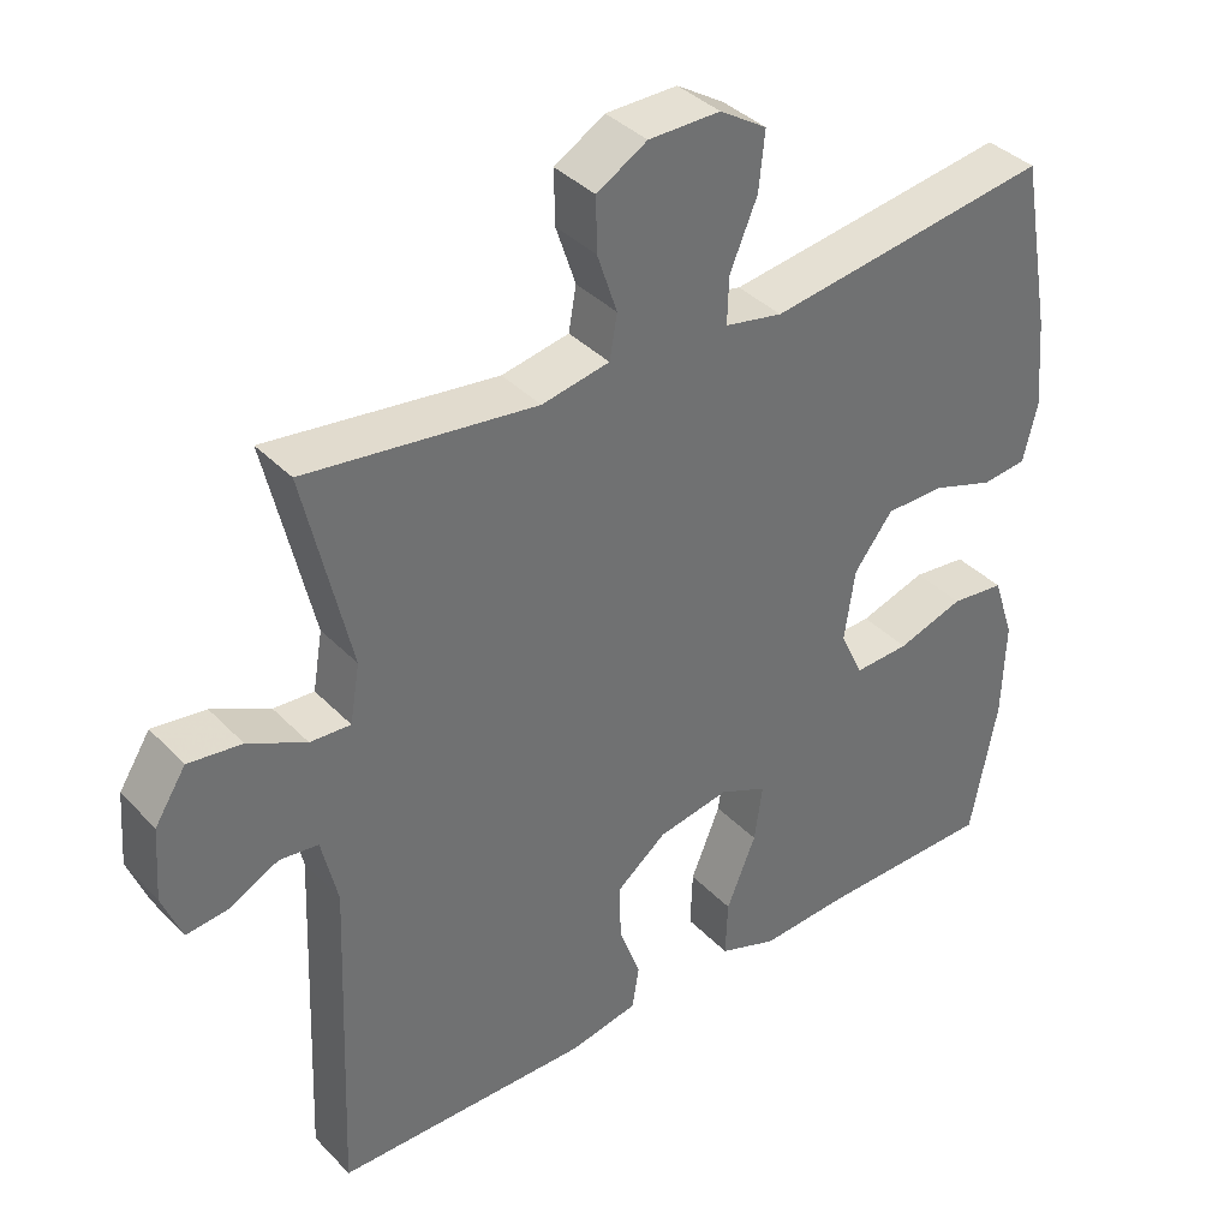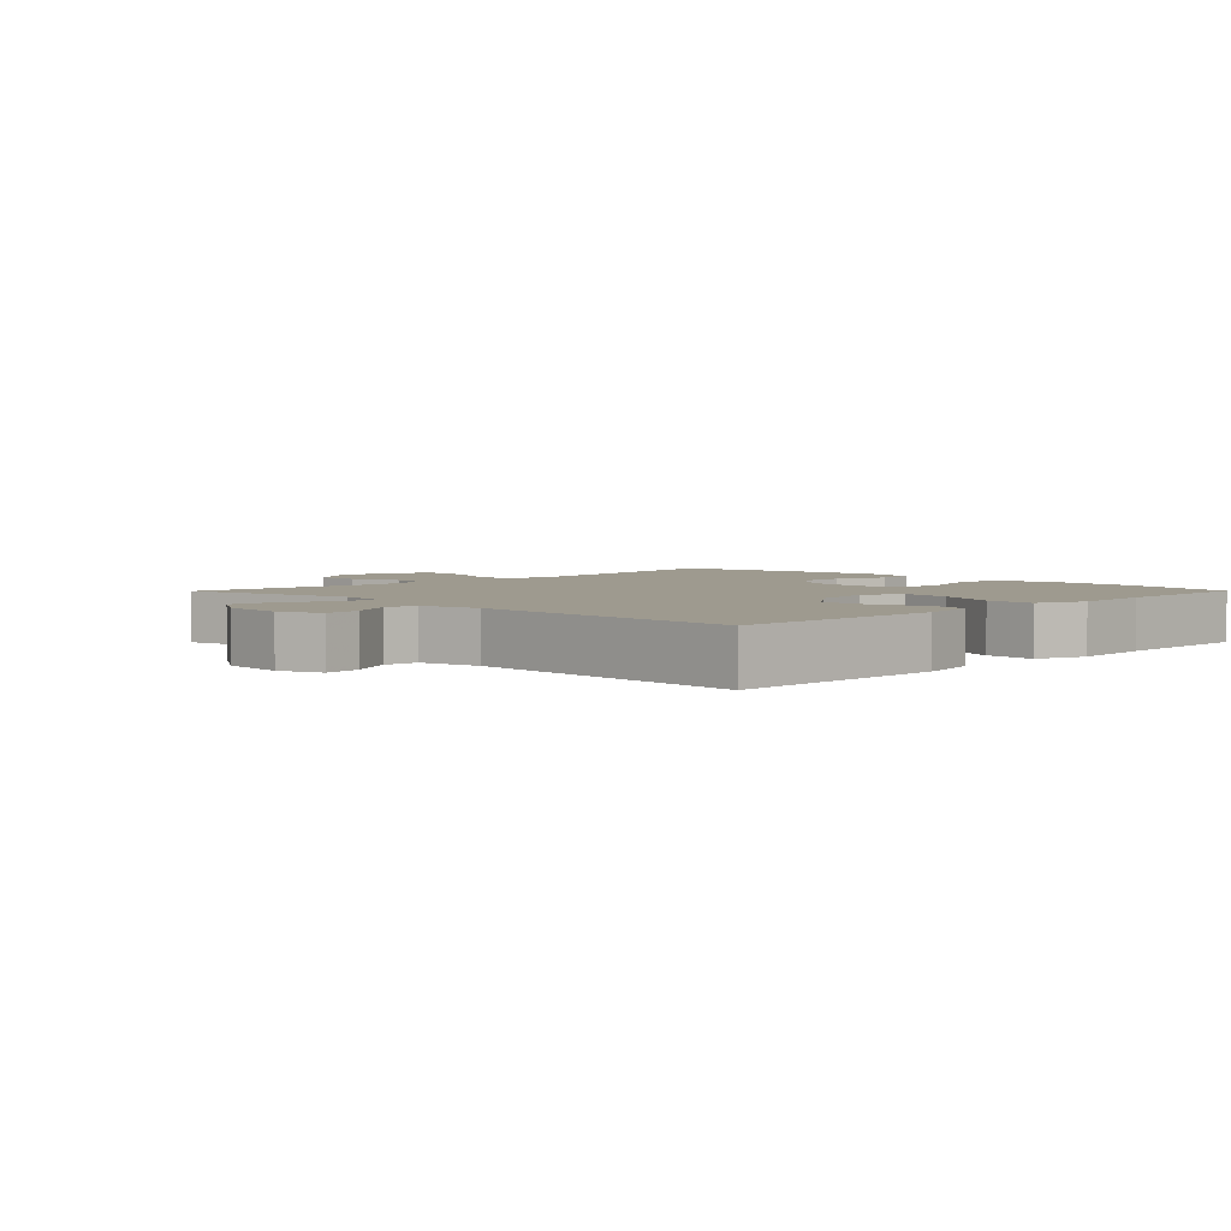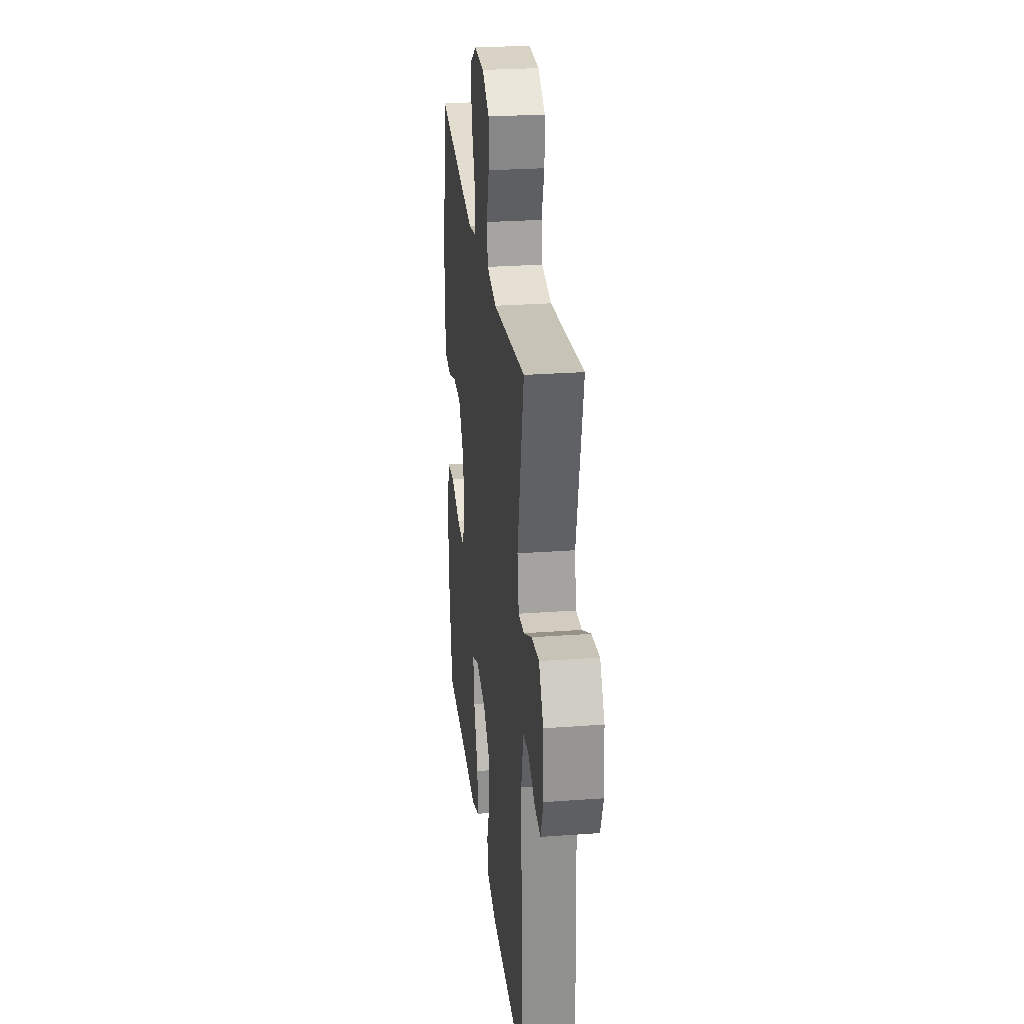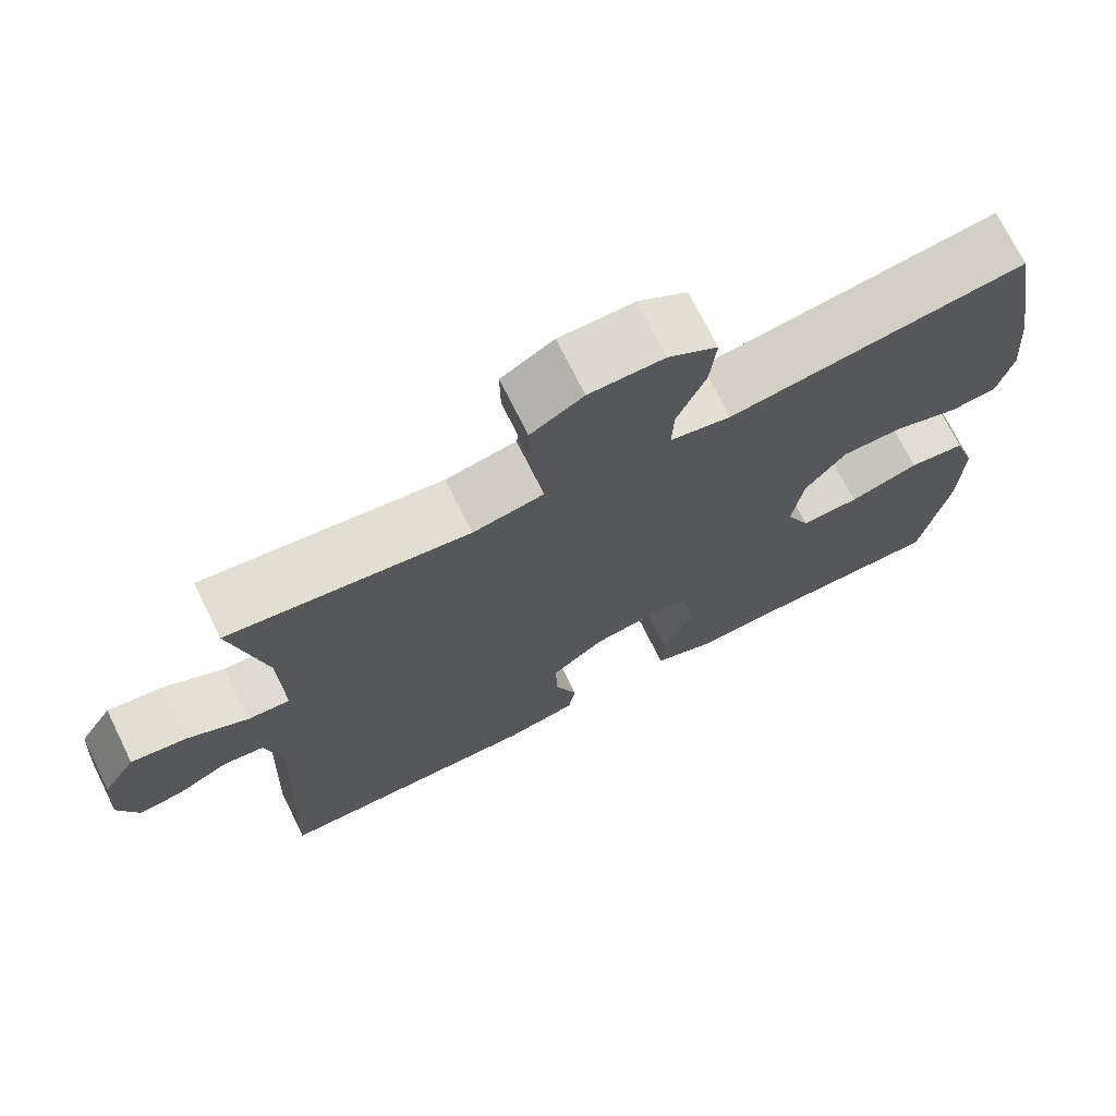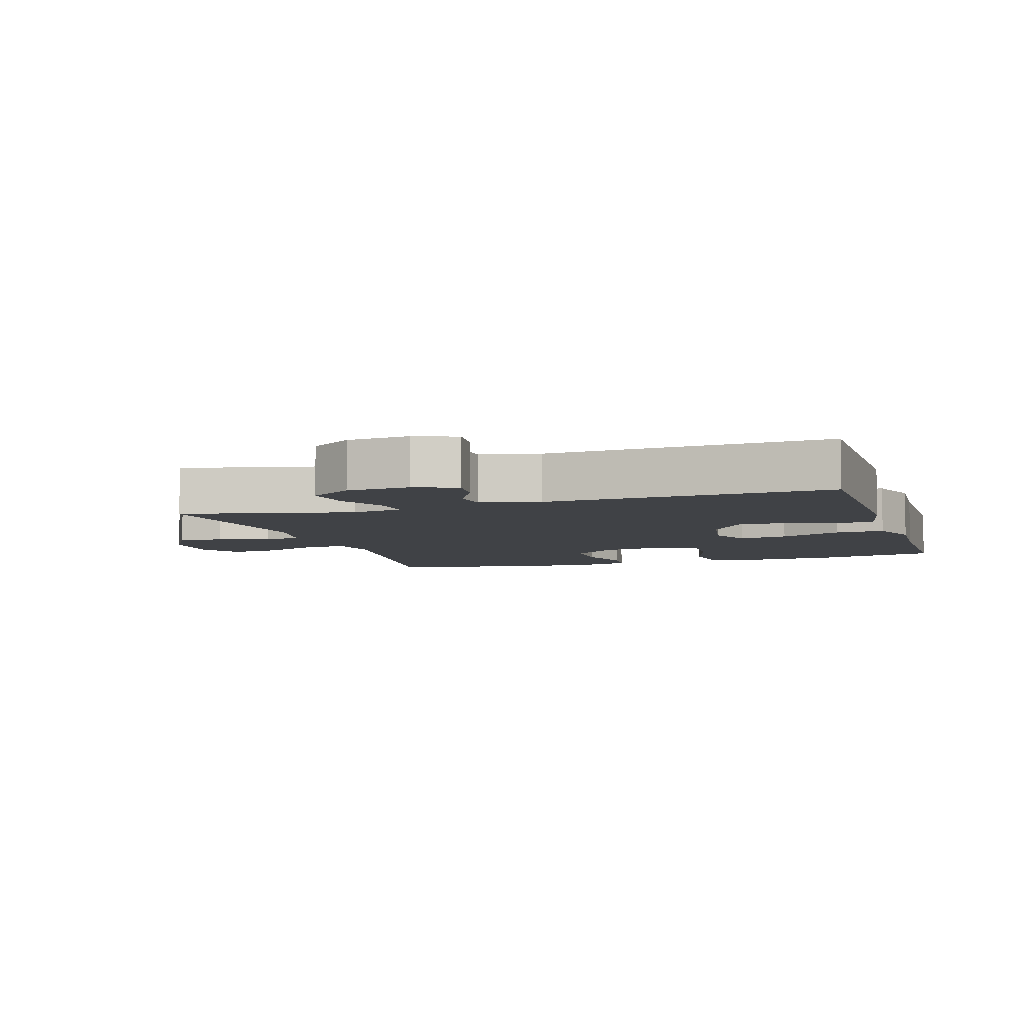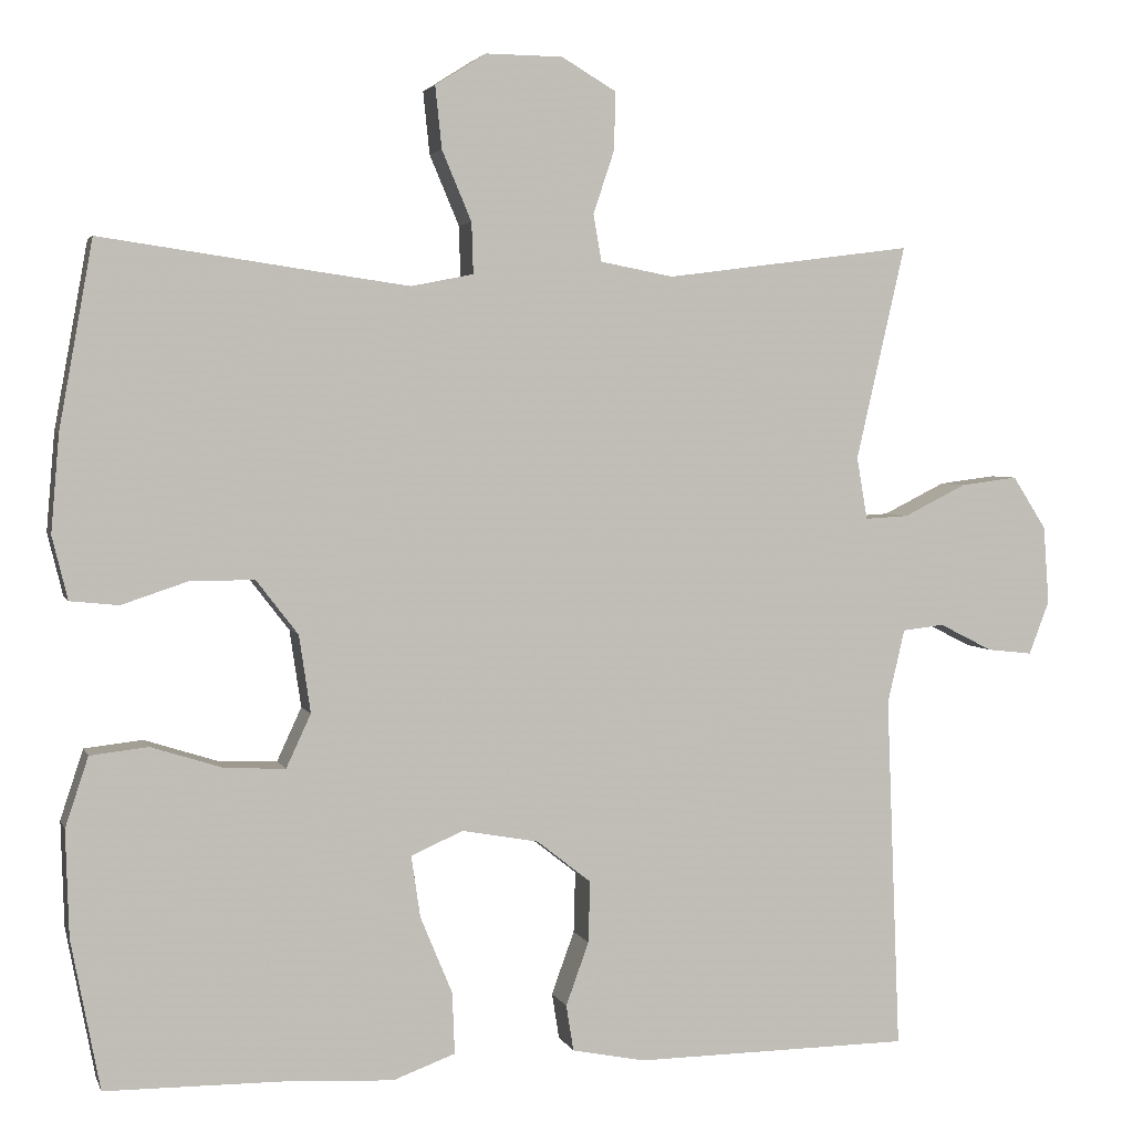
<metadata>
{"format":"obj","ext":"obj","renderer":"f3d","projection":"perspective","resolution":1024,"background":"white","views":[{"elev":37.7,"azim":142.0,"up":"+Z"},{"elev":3.6,"azim":134.7,"up":"+Y"},{"elev":27.1,"azim":83.5,"up":"+Z"},{"elev":71.9,"azim":153.7,"up":"+Z"},{"elev":-6.4,"azim":107.6,"up":"+Y"},{"elev":3.4,"azim":-14.8,"up":"+Z"}]}
</metadata>
<code>
v -0.5 0.07 0.5
v -0.246 0.07 0.463
v -0.126 0.07 0.446
v -0.05 0.07 0.461
v -0.052 0.07 0.523
v -0.088 0.07 0.608
v -0.096 0.07 0.684
v -0.034 0.07 0.723
v 0.06 0.07 0.722
v 0.126 0.07 0.683
v 0.125 0.07 0.613
v 0.099 0.07 0.535
v 0.109 0.07 0.478
v 0.198 0.07 0.461
v 0.5 0.07 0.5
v 0.44 0.07 0.239
v 0.453 0.07 0.163
v 0.506 0.07 0.166
v 0.582 0.07 0.204
v 0.652 0.07 0.213
v 0.693 0.07 0.149
v 0.7 0.07 0.054
v 0.675 0.07 -0.011
v 0.62 0.07 -0.005
v 0.555 0.07 0.028
v 0.504 0.07 0.022
v 0.483 0.07 -0.068
v 0.5 0.07 -0.5
v 0.164 0.07 -0.504
v 0.074 0.07 -0.486
v 0.065 0.07 -0.43
v 0.093 0.07 -0.353
v 0.095 0.07 -0.278
v 0.029 0.07 -0.226
v -0.065 0.07 -0.209
v -0.128 0.07 -0.237
v -0.117 0.07 -0.312
v -0.078 0.07 -0.406
v -0.075 0.07 -0.481
v -0.151 0.07 -0.509
v -0.273 0.07 -0.502
v -0.5 0.07 -0.5
v -0.535 0.07 -0.317
v -0.539 0.07 -0.188
v -0.511 0.07 -0.103
v -0.44 0.07 -0.095
v -0.352 0.07 -0.123
v -0.279 0.07 -0.126
v -0.249 0.07 -0.061
v -0.263 0.07 0.033
v -0.314 0.07 0.099
v -0.392 0.07 0.099
v -0.473 0.07 0.072
v -0.532 0.07 0.078
v -0.551 0.07 0.155
v -0.541 0.07 0.273
v -0.5 0 0.5
v -0.246 0 0.463
v -0.126 0 0.446
v -0.05 0 0.461
v -0.052 0 0.523
v -0.088 0 0.608
v -0.096 0 0.684
v -0.034 0 0.723
v 0.06 0 0.722
v 0.126 0 0.683
v 0.125 0 0.613
v 0.099 0 0.535
v 0.109 0 0.478
v 0.198 0 0.461
v 0.5 0 0.5
v 0.44 0 0.239
v 0.453 0 0.163
v 0.506 0 0.166
v 0.582 0 0.204
v 0.652 0 0.213
v 0.693 0 0.149
v 0.7 0 0.054
v 0.675 0 -0.011
v 0.62 0 -0.005
v 0.555 0 0.028
v 0.504 0 0.022
v 0.483 0 -0.068
v 0.5 0 -0.5
v 0.164 0 -0.504
v 0.074 0 -0.486
v 0.065 0 -0.43
v 0.093 0 -0.353
v 0.095 0 -0.278
v 0.029 0 -0.226
v -0.065 0 -0.209
v -0.128 0 -0.237
v -0.117 0 -0.312
v -0.078 0 -0.406
v -0.075 0 -0.481
v -0.151 0 -0.509
v -0.273 0 -0.502
v -0.5 0 -0.5
v -0.535 0 -0.317
v -0.539 0 -0.188
v -0.511 0 -0.103
v -0.44 0 -0.095
v -0.352 0 -0.123
v -0.279 0 -0.126
v -0.249 0 -0.061
v -0.263 0 0.033
v -0.314 0 0.099
v -0.392 0 0.099
v -0.473 0 0.072
v -0.532 0 0.078
v -0.551 0 0.155
v -0.541 0 0.273
f 56 1 2
f 55 56 2
f 54 55 2
f 53 54 2
f 52 53 2
f 51 52 2 3
f 50 51 3 4
f 49 50 4
f 45 46 47
f 44 45 47
f 43 44 47
f 42 43 47
f 41 42 47
f 41 47 48
f 40 41 48
f 39 40 48
f 38 39 48
f 37 38 48
f 36 37 48 49
f 30 31 32
f 29 30 32
f 28 29 32
f 27 28 32
f 26 27 32 33
f 23 24 25
f 22 23 25
f 21 22 25
f 20 21 25
f 19 20 25
f 18 19 25
f 17 18 25 26
f 14 15 16
f 13 14 16 17
f 10 11 12
f 9 10 12
f 8 9 12
f 7 8 12
f 6 7 12
f 5 6 12
f 4 5 12 13
f 4 13 17
f 49 4 17
f 36 49 17
f 35 36 17
f 34 35 17 26
f 26 33 34
f 58 57 112
f 58 112 111
f 58 111 110
f 58 110 109
f 58 109 108
f 59 58 108 107
f 60 59 107 106
f 60 106 105
f 103 102 101
f 103 101 100
f 103 100 99
f 103 99 98
f 103 98 97
f 104 103 97
f 104 97 96
f 104 96 95
f 104 95 94
f 104 94 93
f 105 104 93 92
f 88 87 86
f 88 86 85
f 88 85 84
f 88 84 83
f 89 88 83 82
f 81 80 79
f 81 79 78
f 81 78 77
f 81 77 76
f 81 76 75
f 81 75 74
f 82 81 74 73
f 72 71 70
f 73 72 70 69
f 68 67 66
f 68 66 65
f 68 65 64
f 68 64 63
f 68 63 62
f 68 62 61
f 69 68 61 60
f 73 69 60
f 73 60 105
f 73 105 92
f 73 92 91
f 82 73 91 90
f 90 89 82
f 1 57 58 2
f 2 58 59 3
f 3 59 60 4
f 4 60 61 5
f 5 61 62 6
f 6 62 63 7
f 7 63 64 8
f 8 64 65 9
f 9 65 66 10
f 10 66 67 11
f 11 67 68 12
f 12 68 69 13
f 13 69 70 14
f 14 70 71 15
f 15 71 72 16
f 16 72 73 17
f 17 73 74 18
f 18 74 75 19
f 19 75 76 20
f 20 76 77 21
f 21 77 78 22
f 22 78 79 23
f 23 79 80 24
f 24 80 81 25
f 25 81 82 26
f 26 82 83 27
f 27 83 84 28
f 28 84 85 29
f 29 85 86 30
f 30 86 87 31
f 31 87 88 32
f 32 88 89 33
f 33 89 90 34
f 34 90 91 35
f 35 91 92 36
f 36 92 93 37
f 37 93 94 38
f 38 94 95 39
f 39 95 96 40
f 40 96 97 41
f 41 97 98 42
f 42 98 99 43
f 43 99 100 44
f 44 100 101 45
f 45 101 102 46
f 46 102 103 47
f 47 103 104 48
f 48 104 105 49
f 49 105 106 50
f 50 106 107 51
f 51 107 108 52
f 52 108 109 53
f 53 109 110 54
f 54 110 111 55
f 55 111 112 56
f 56 112 57 1

</code>
